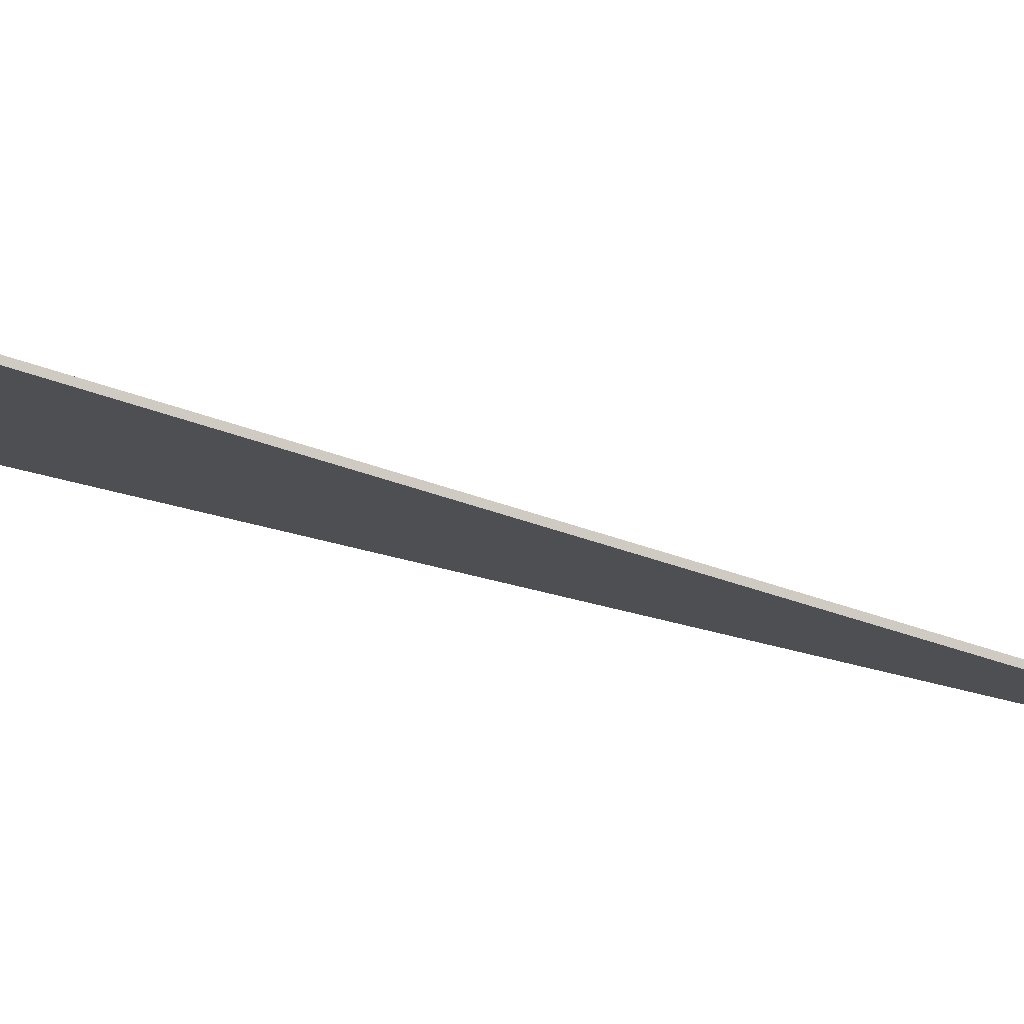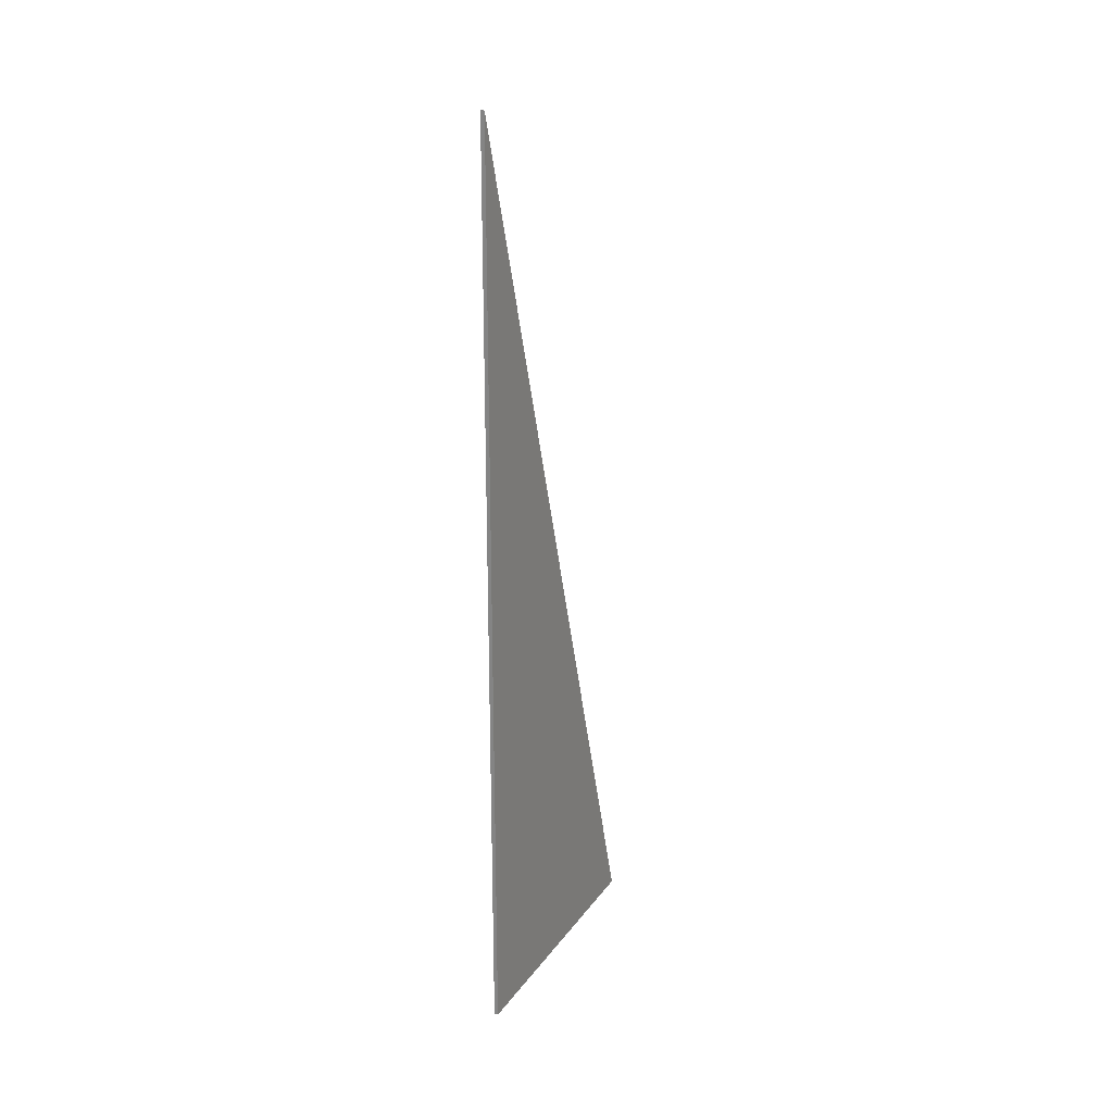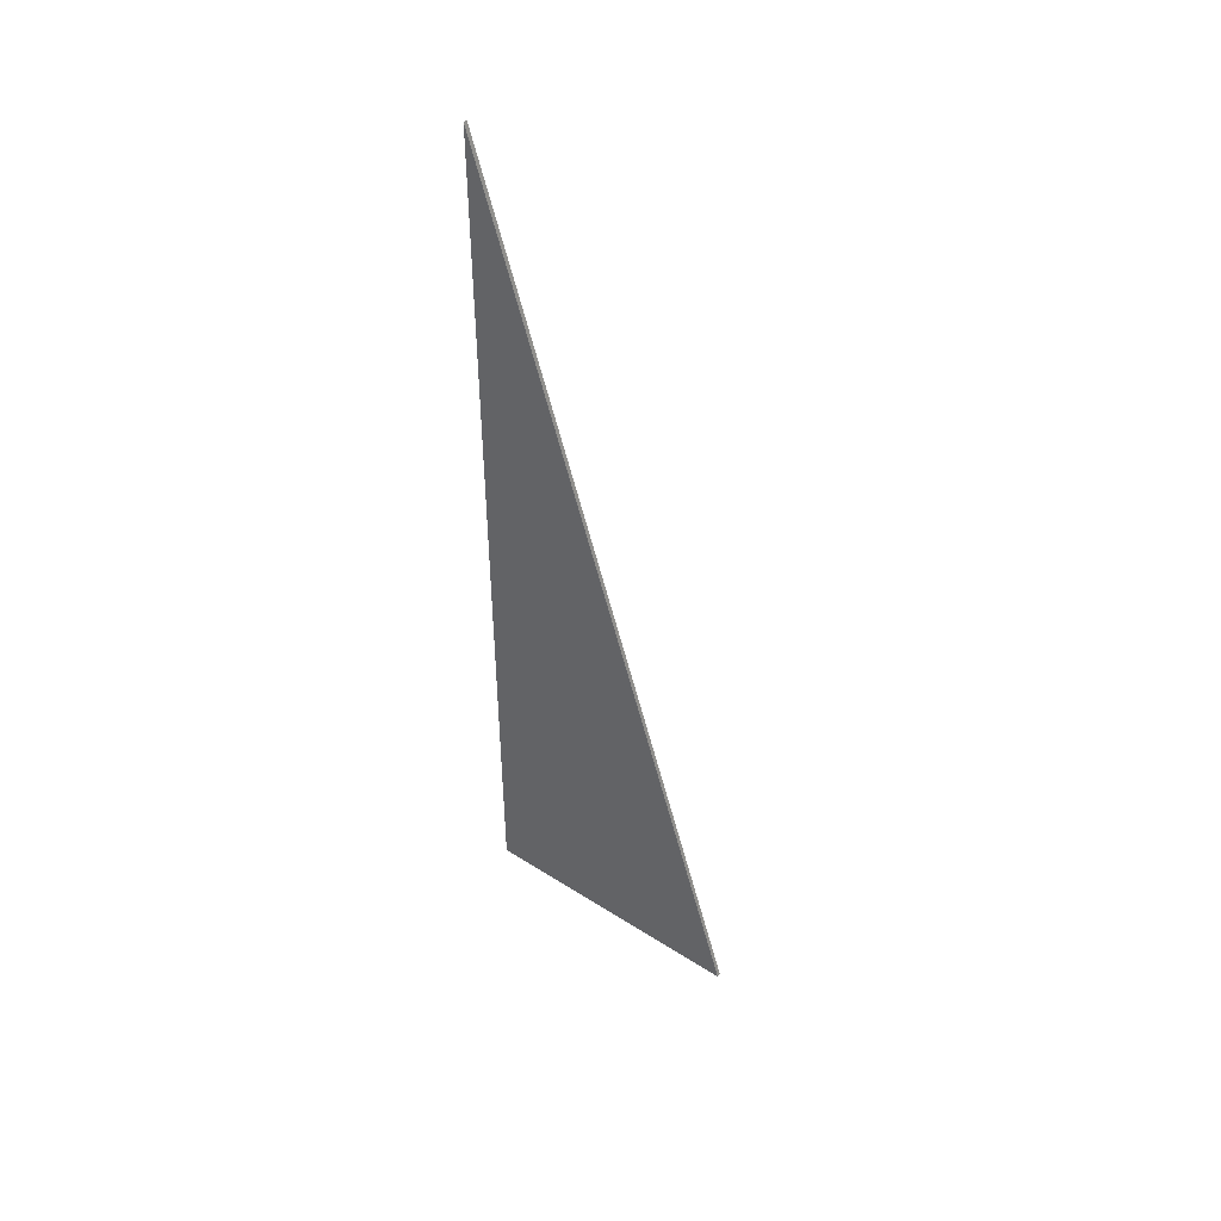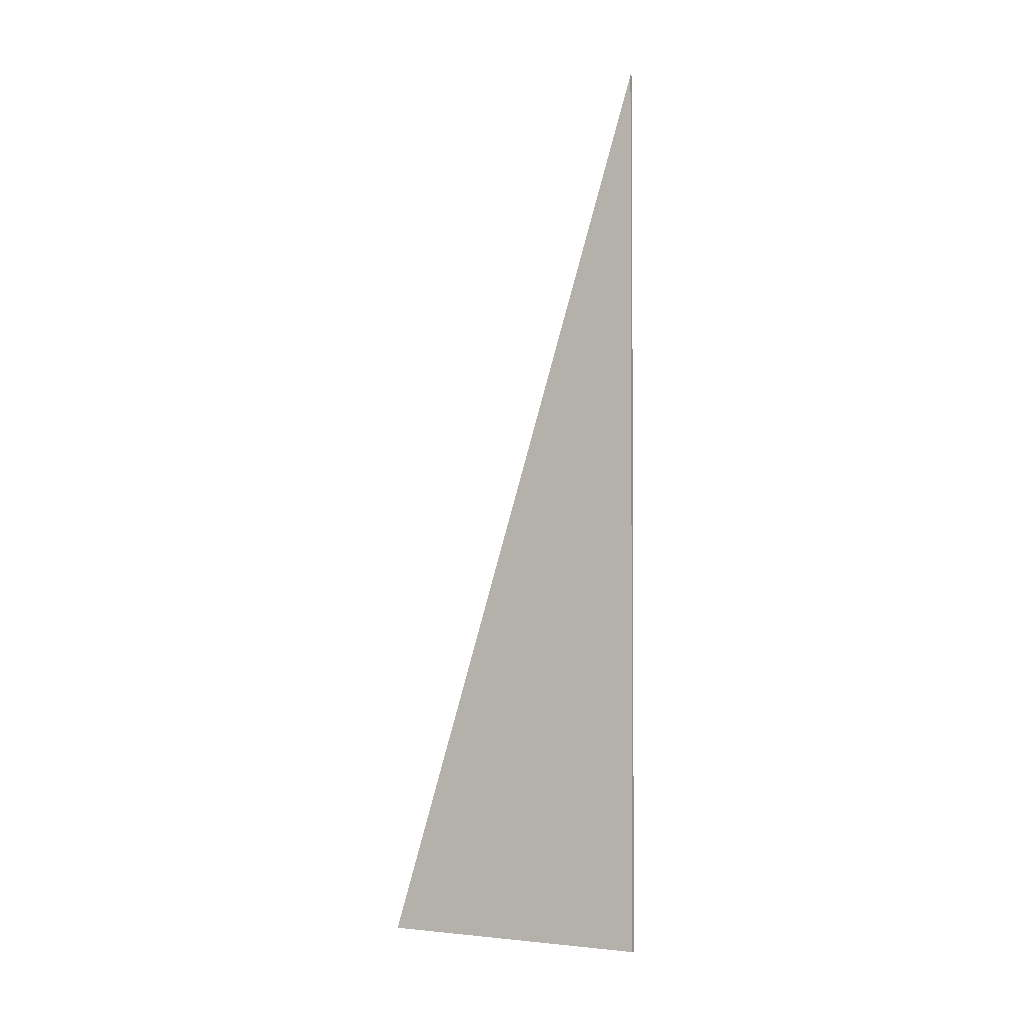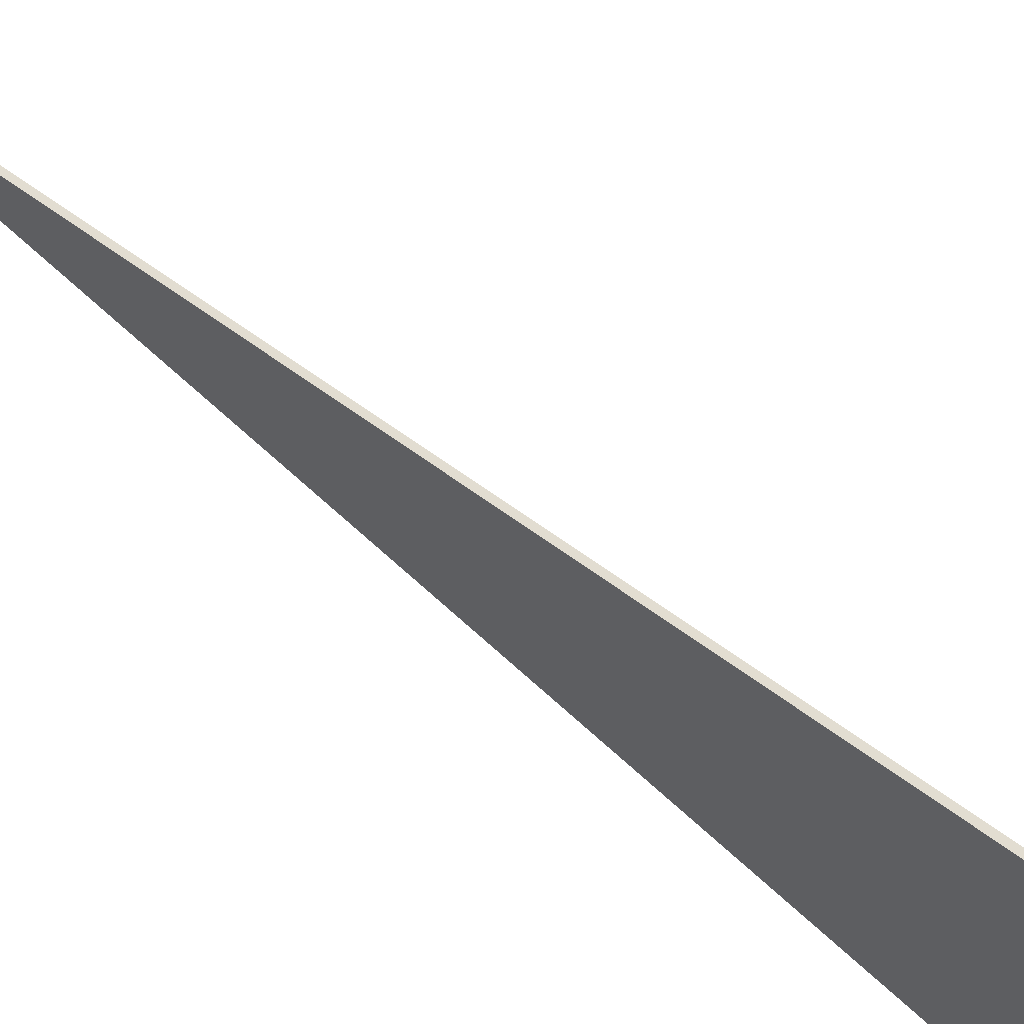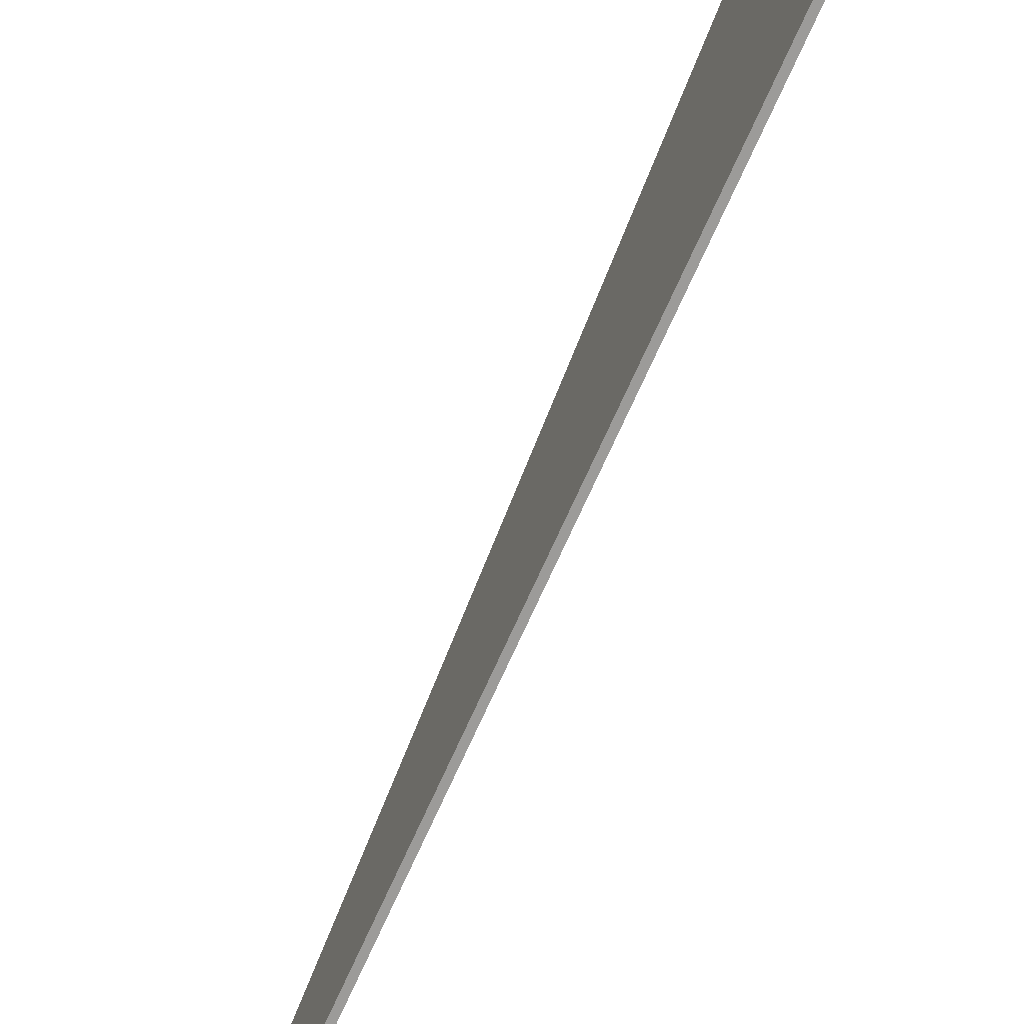
<metadata>
{"format":"obj","ext":"obj","renderer":"f3d","projection":"perspective","resolution":1024,"background":"white","views":[{"elev":78.1,"azim":-76.6,"up":"+Y"},{"elev":22.9,"azim":26.4,"up":"+Z"},{"elev":45.7,"azim":126.2,"up":"+Z"},{"elev":-1.9,"azim":-64.3,"up":"+Z"},{"elev":63.9,"azim":133.5,"up":"+Y"},{"elev":-69.8,"azim":156.1,"up":"+Y"}]}
</metadata>
<code>
g Body23
v 0 50 54
v 0 50 31
v 0.1 50 31
v 0.1 50 54
v 0 57 31
v 0.1 57 31
f 1 2 4
f 4 2 3
f 5 1 6
f 6 1 4
f 2 5 3
f 3 5 6
f 3 6 4
f 5 2 1

</code>
